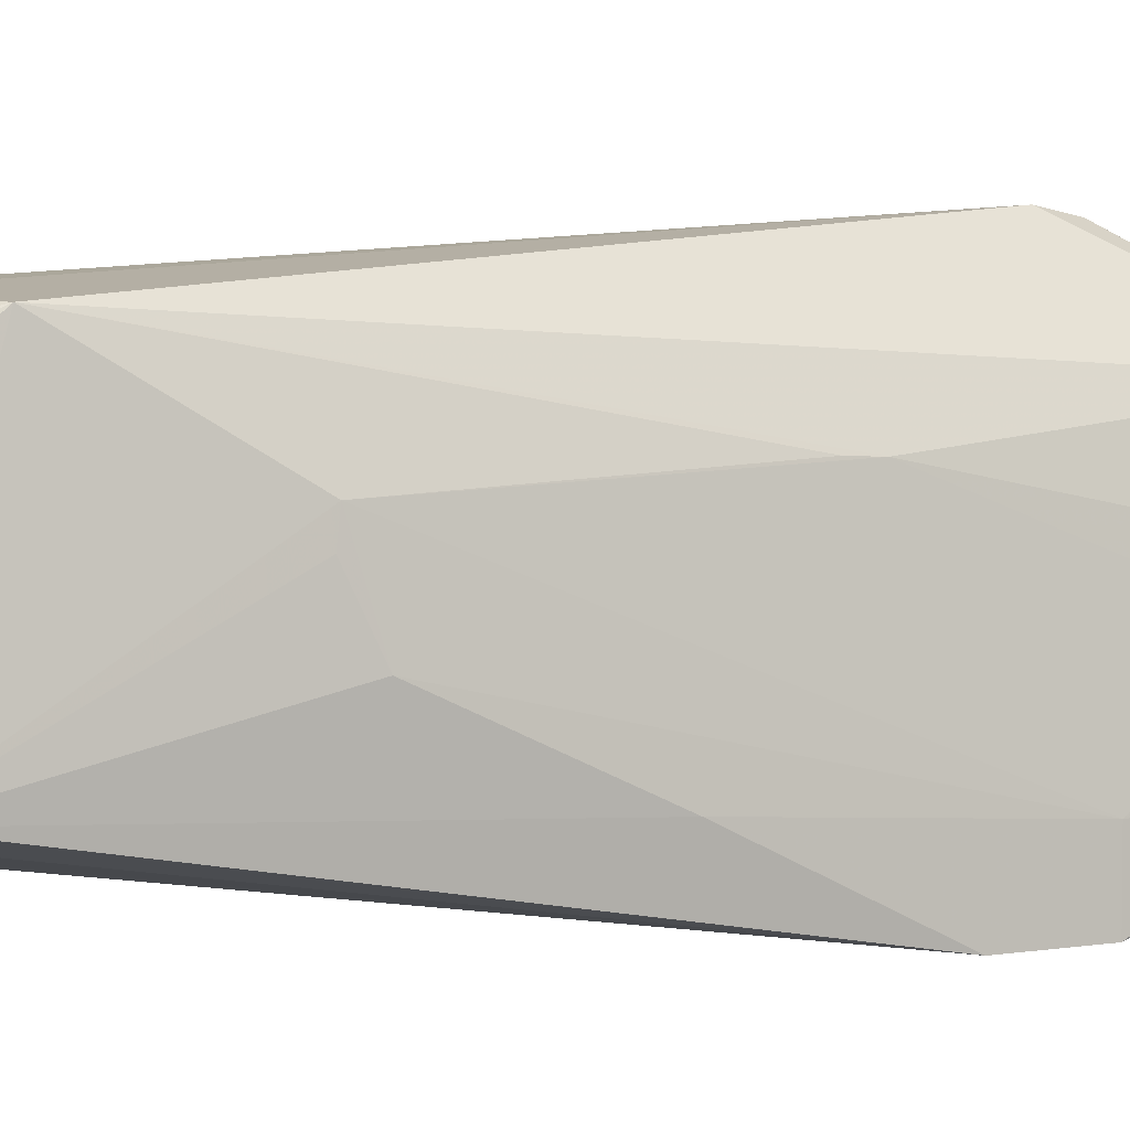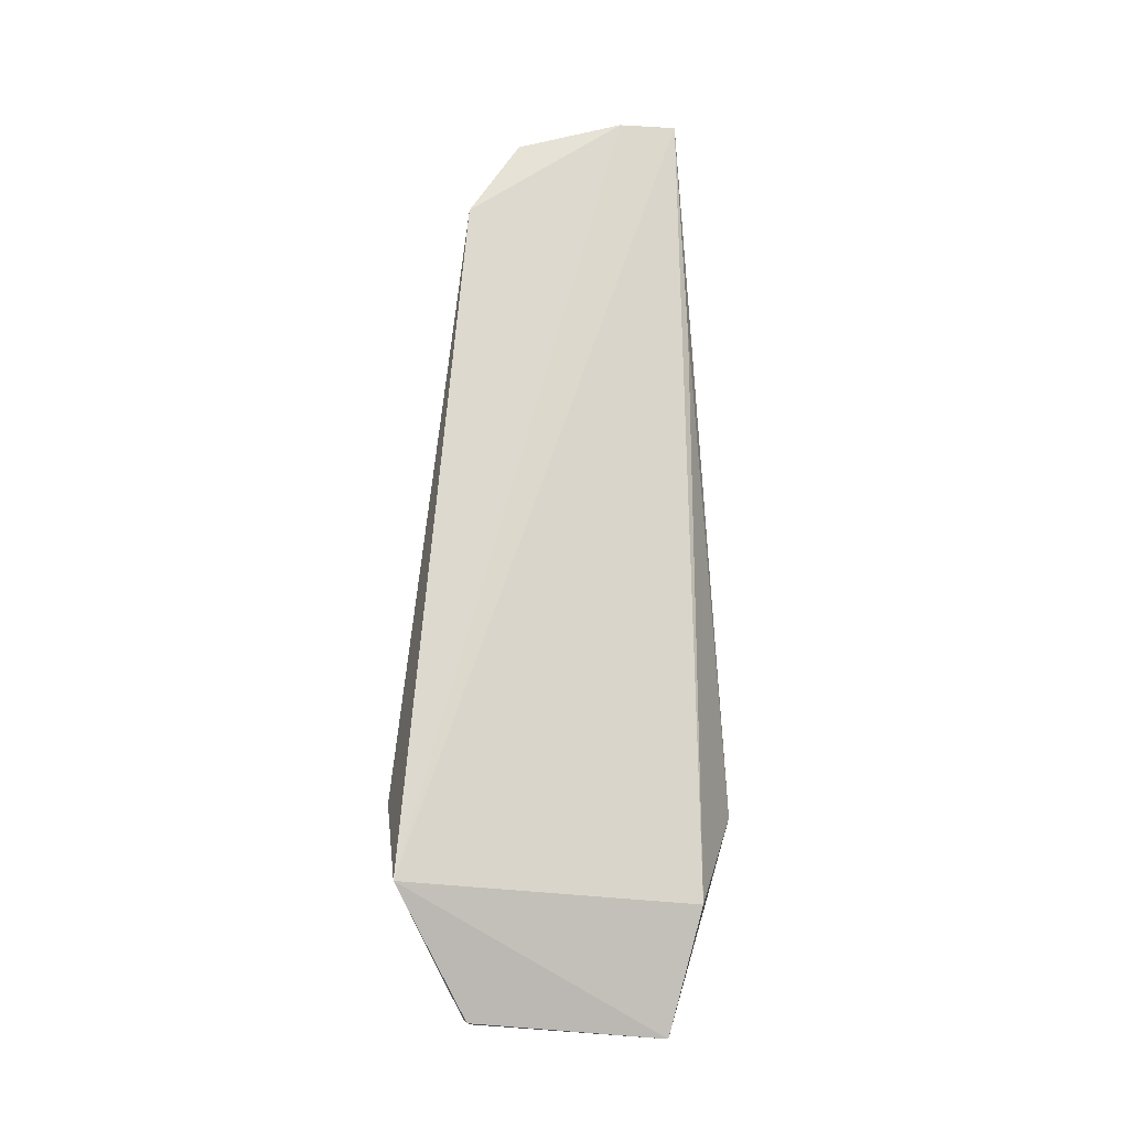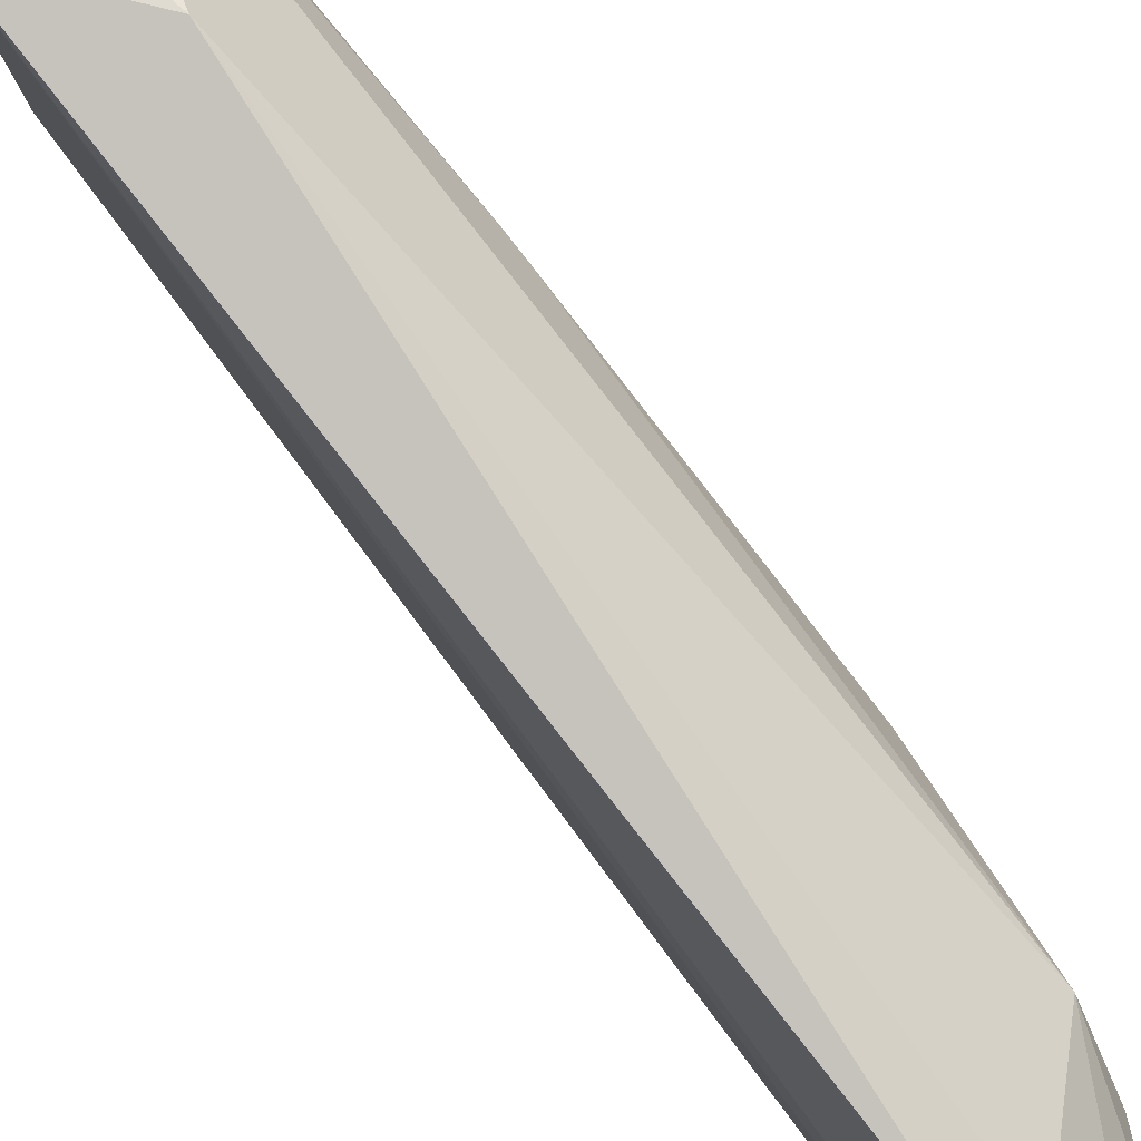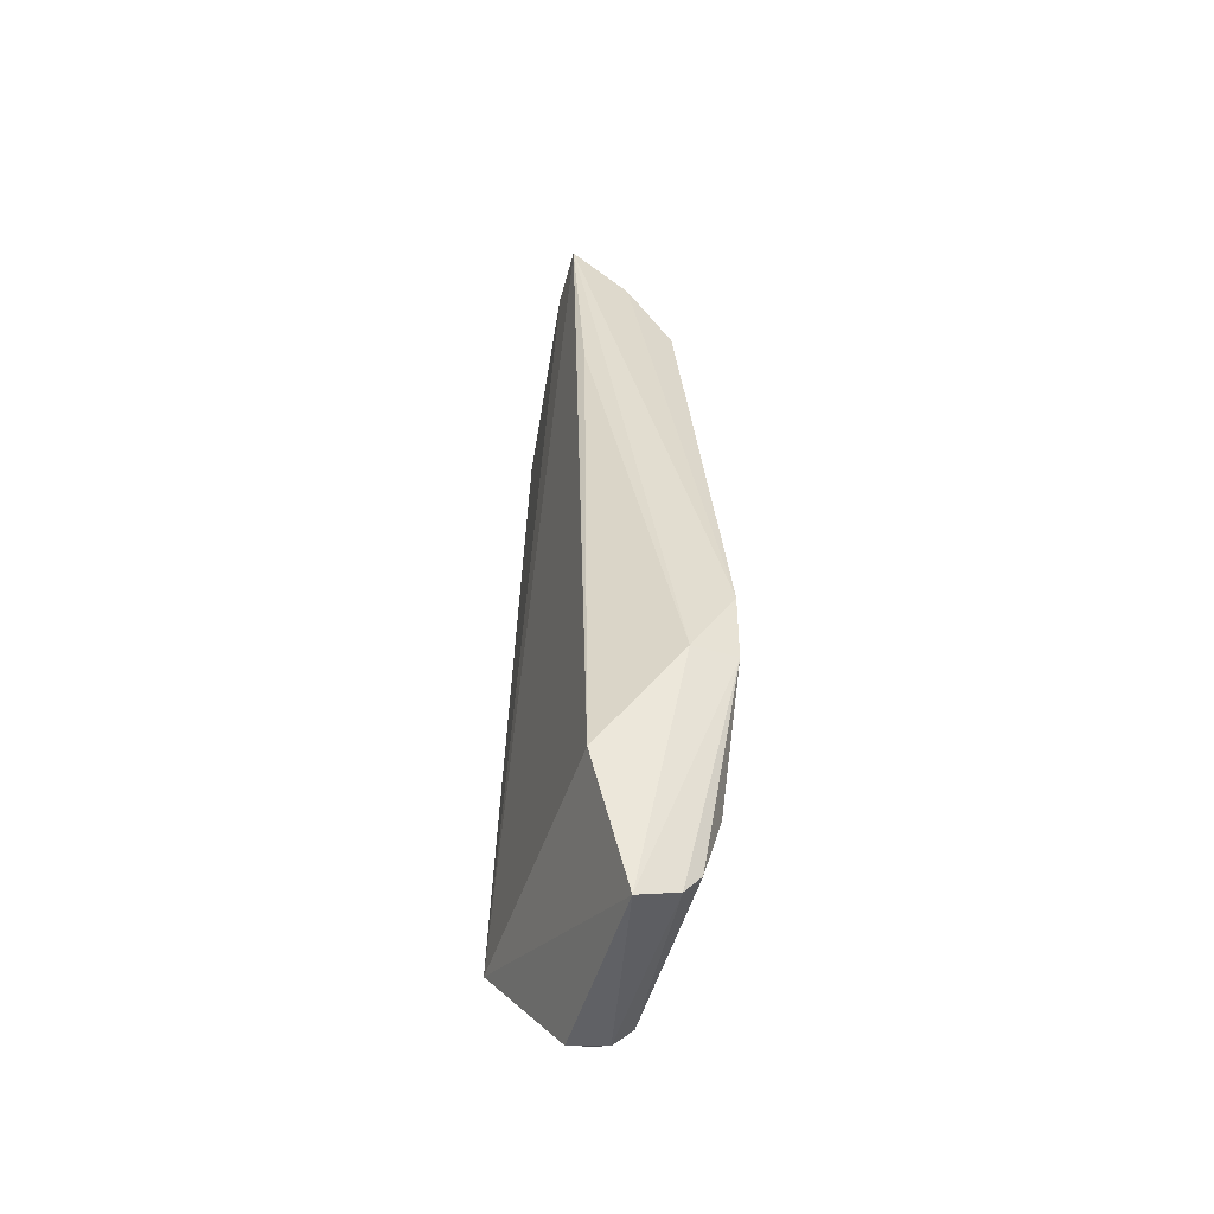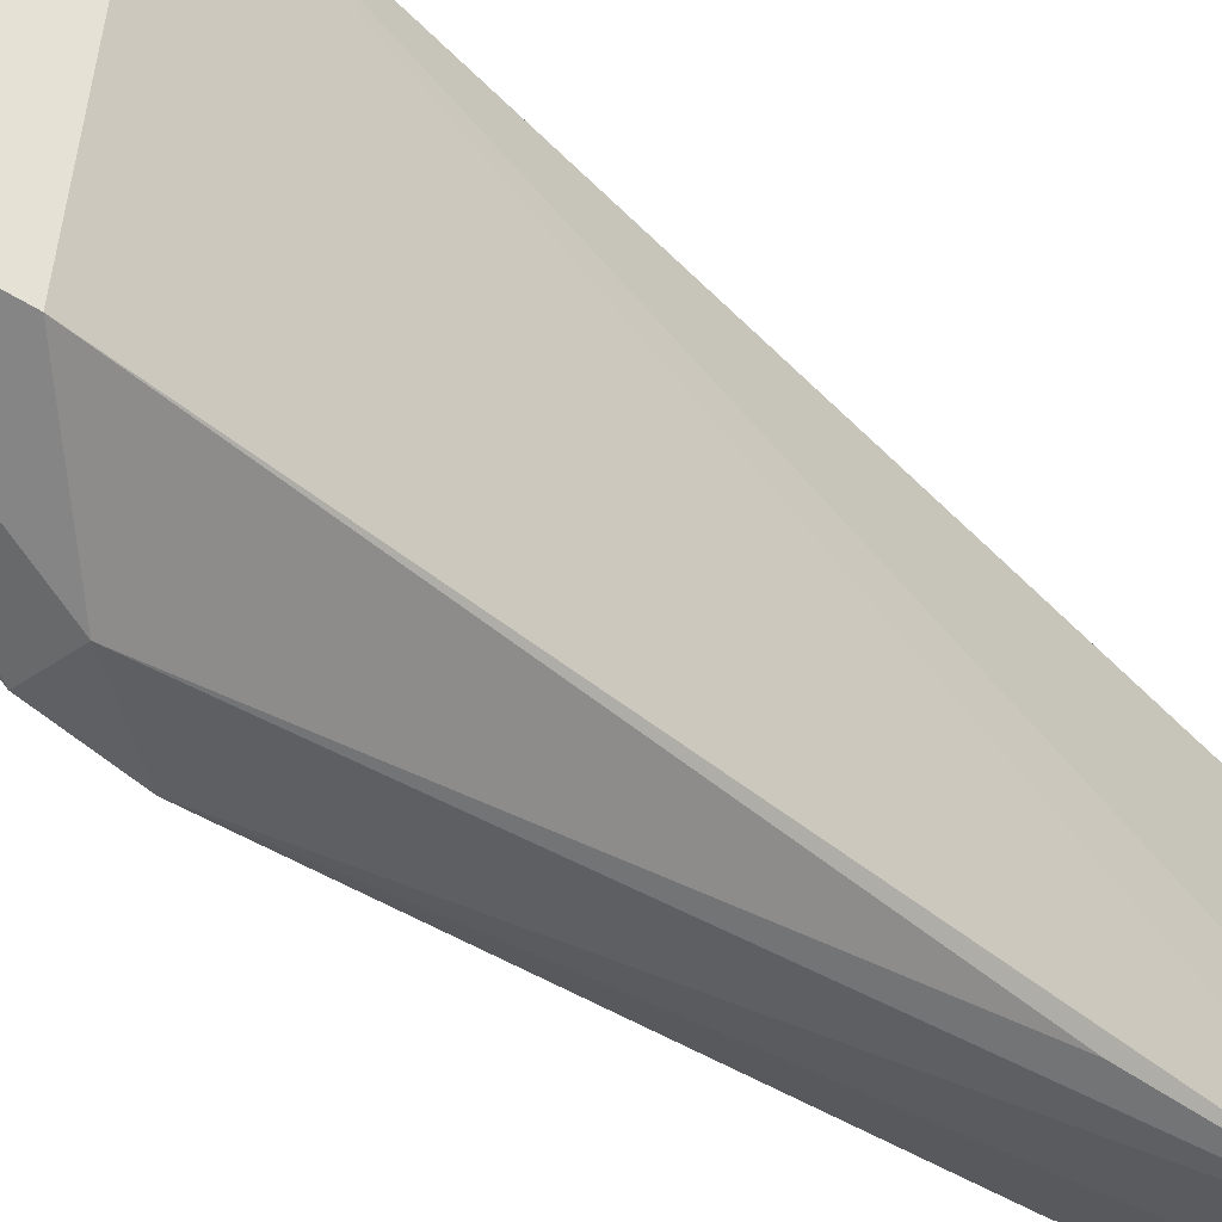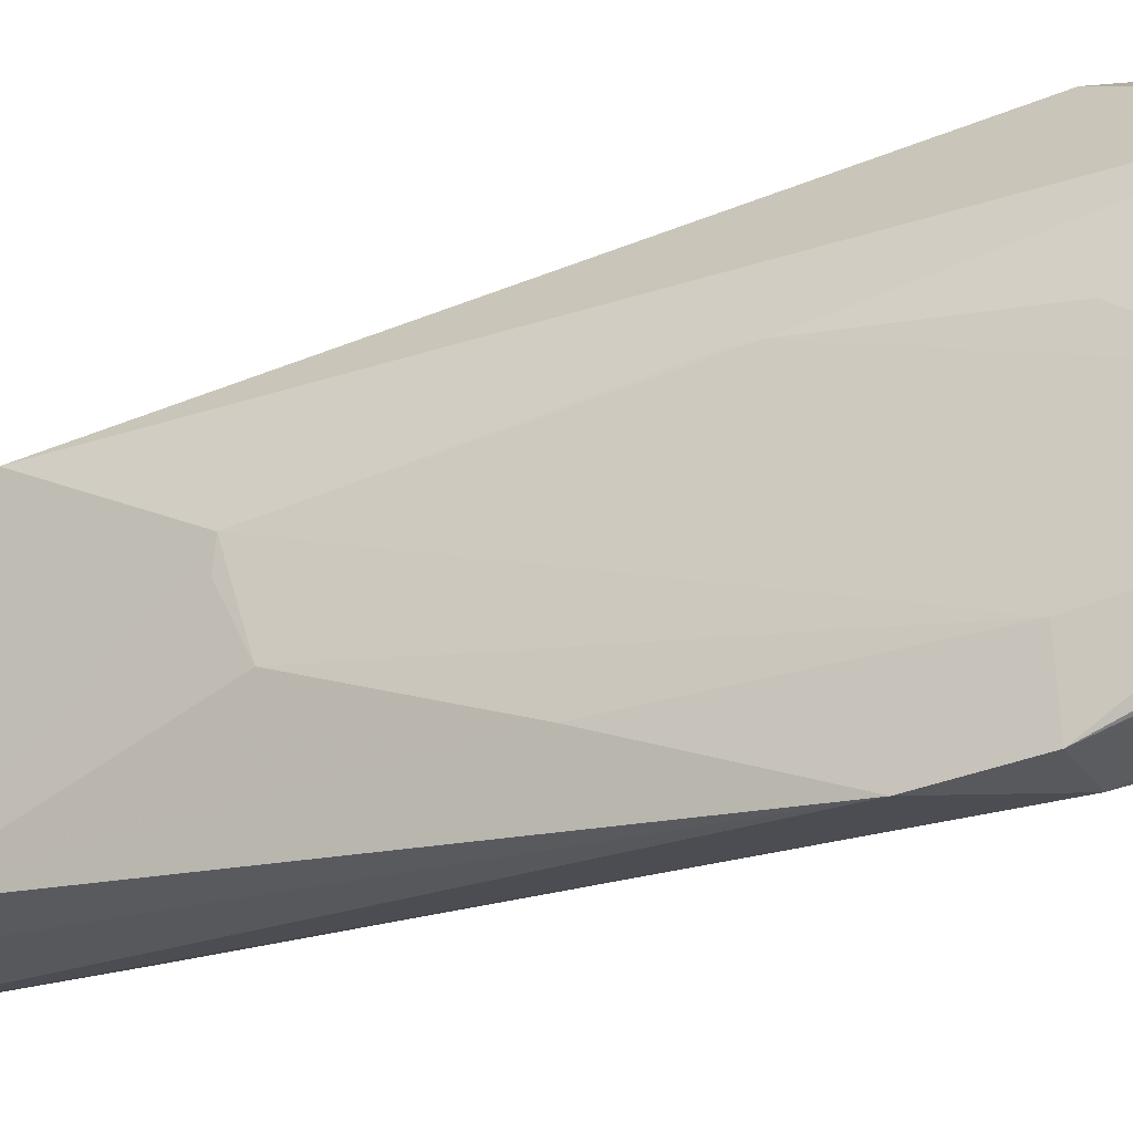
<metadata>
{"format":"obj","ext":"obj","renderer":"f3d","projection":"perspective","resolution":1024,"background":"white","views":[{"elev":-1.9,"azim":-119.1,"up":"+Z"},{"elev":-16.9,"azim":81.7,"up":"+Y"},{"elev":79.6,"azim":142.1,"up":"+Z"},{"elev":-52.0,"azim":164.5,"up":"+Y"},{"elev":-42.1,"azim":42.0,"up":"+Z"},{"elev":-27.0,"azim":-61.8,"up":"+Z"}]}
</metadata>
<code>
v -0.02279 0.05674 0.06508
v -0.0222 -0.004862 0.07052
v -0.02182 0.06623 0.0459
v -0.0272 0.06137 0.04596
v -0.03344 0.0154 0.05975
v -0.02375 0.06412 0.06043
v -0.02185 0.06615 0.05109
v -0.03168 0.04915 0.06435
v -0.02715 -0.01704 0.04677
v -0.02324 0.06535 0.04609
v -0.02778 0.002398 0.07082
v -0.0254 0.05543 0.06486
v -0.02921 0.05763 0.06008
v -0.03133 0.05383 0.04575
v -0.02333 -0.006221 0.04434
v -0.02696 0.0614 0.05762
v -0.02309 0.06524 0.05104
v -0.0322 -0.01229 0.06385
v -0.02496 0.06303 0.06041
v -0.03363 0.03503 0.05113
v -0.03352 0.008765 0.04019
v -0.03099 0.05368 0.06021
v -0.02705 -0.0159 0.06382
v -0.02719 -0.0006894 0.0705
v -0.03353 0.03708 0.0575
v -0.0298 0.002272 0.04044
v -0.03369 0.02186 0.04582
v -0.03213 -0.01401 0.04681
v -0.03366 -0.008358 0.05114
v -0.02901 -0.0154 0.06399
v -0.0335 0.03729 0.05555
v -0.02281 0.04586 0.04478
v -0.03359 0.002242 0.04056
v -0.0335 3.866e-05 0.05783
v -0.03387 0.002358 0.0455
v -0.03198 -0.01404 0.06297
v -0.03025 -0.01582 0.06307
v -0.02371 -0.004251 0.07038
v -0.03068 -0.01582 0.04686
v -0.03366 -0.008424 0.0467
v -0.03367 -0.006345 0.05328
v -0.03346 0.01322 0.05976
f 7 1 2
f 7 2 3
f 7 6 1
f 10 7 3
f 10 3 4
f 11 2 1
f 12 1 6
f 12 11 1
f 12 8 11
f 14 13 4
f 15 3 2
f 15 2 9
f 16 10 4
f 16 4 13
f 17 6 7
f 17 7 10
f 17 16 6
f 17 10 16
f 18 11 8
f 19 12 6
f 19 8 12
f 19 13 8
f 19 16 13
f 19 6 16
f 21 14 4
f 21 4 3
f 22 14 8
f 22 8 13
f 22 13 14
f 23 9 2
f 24 2 11
f 24 11 18
f 25 5 8
f 25 8 14
f 26 21 3
f 26 15 9
f 27 20 14
f 27 14 21
f 30 23 2
f 30 24 18
f 31 25 14
f 31 14 20
f 31 20 25
f 32 26 3
f 32 3 15
f 32 15 26
f 33 26 9
f 33 21 26
f 35 20 27
f 35 27 21
f 35 21 33
f 35 25 20
f 36 29 28
f 36 18 29
f 37 9 23
f 37 23 30
f 37 30 18
f 37 18 36
f 38 30 2
f 38 2 24
f 38 24 30
f 39 33 9
f 39 28 33
f 39 9 37
f 39 37 36
f 39 36 28
f 40 33 28
f 40 28 29
f 40 35 33
f 40 29 35
f 41 29 18
f 41 18 34
f 41 35 29
f 41 25 35
f 42 34 18
f 42 41 34
f 42 5 25
f 42 25 41
f 42 18 8
f 42 8 5

</code>
